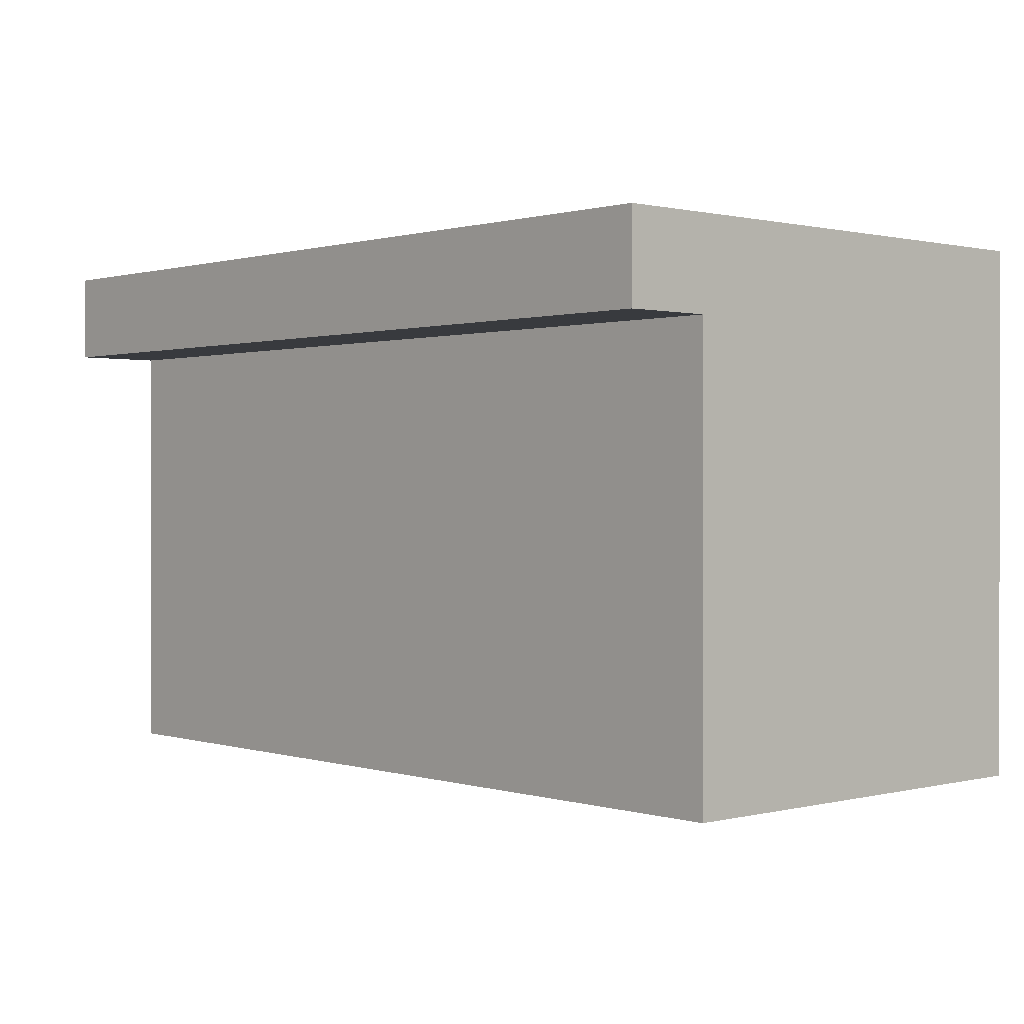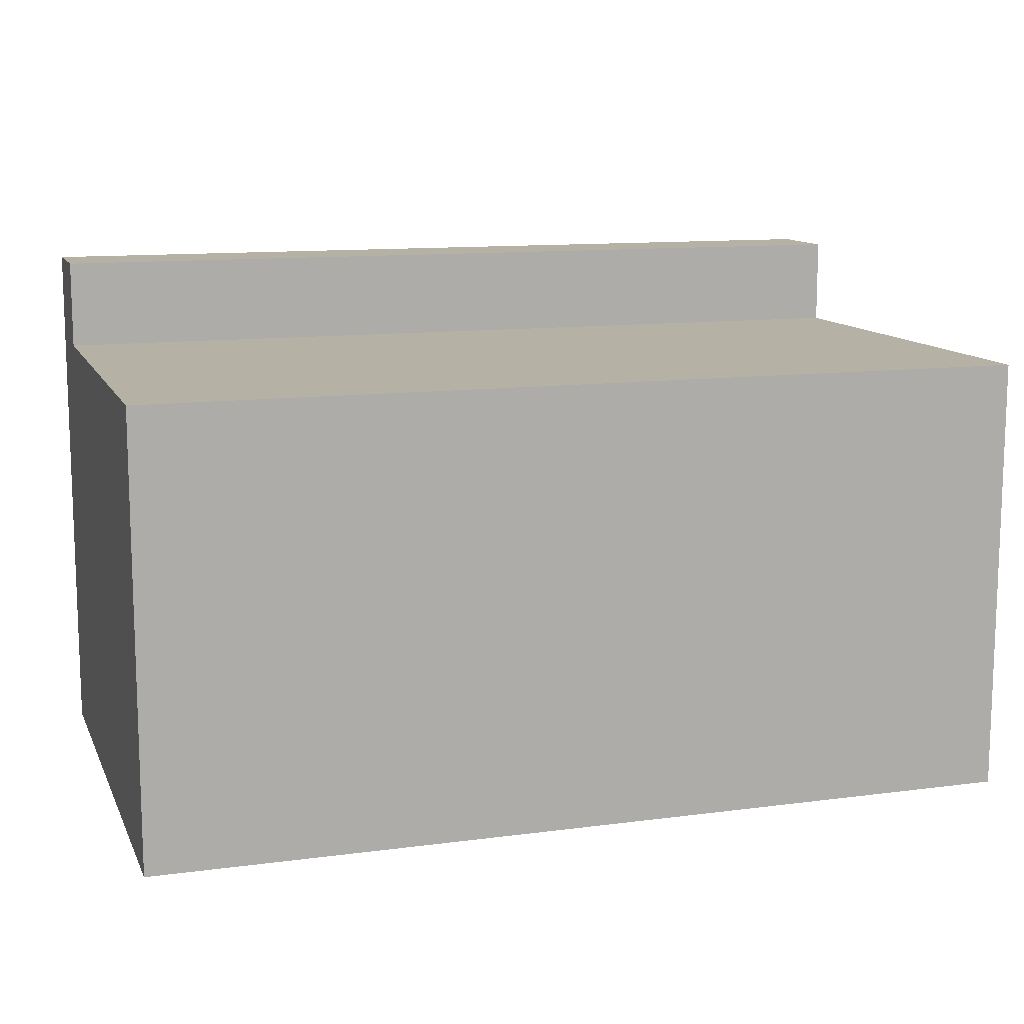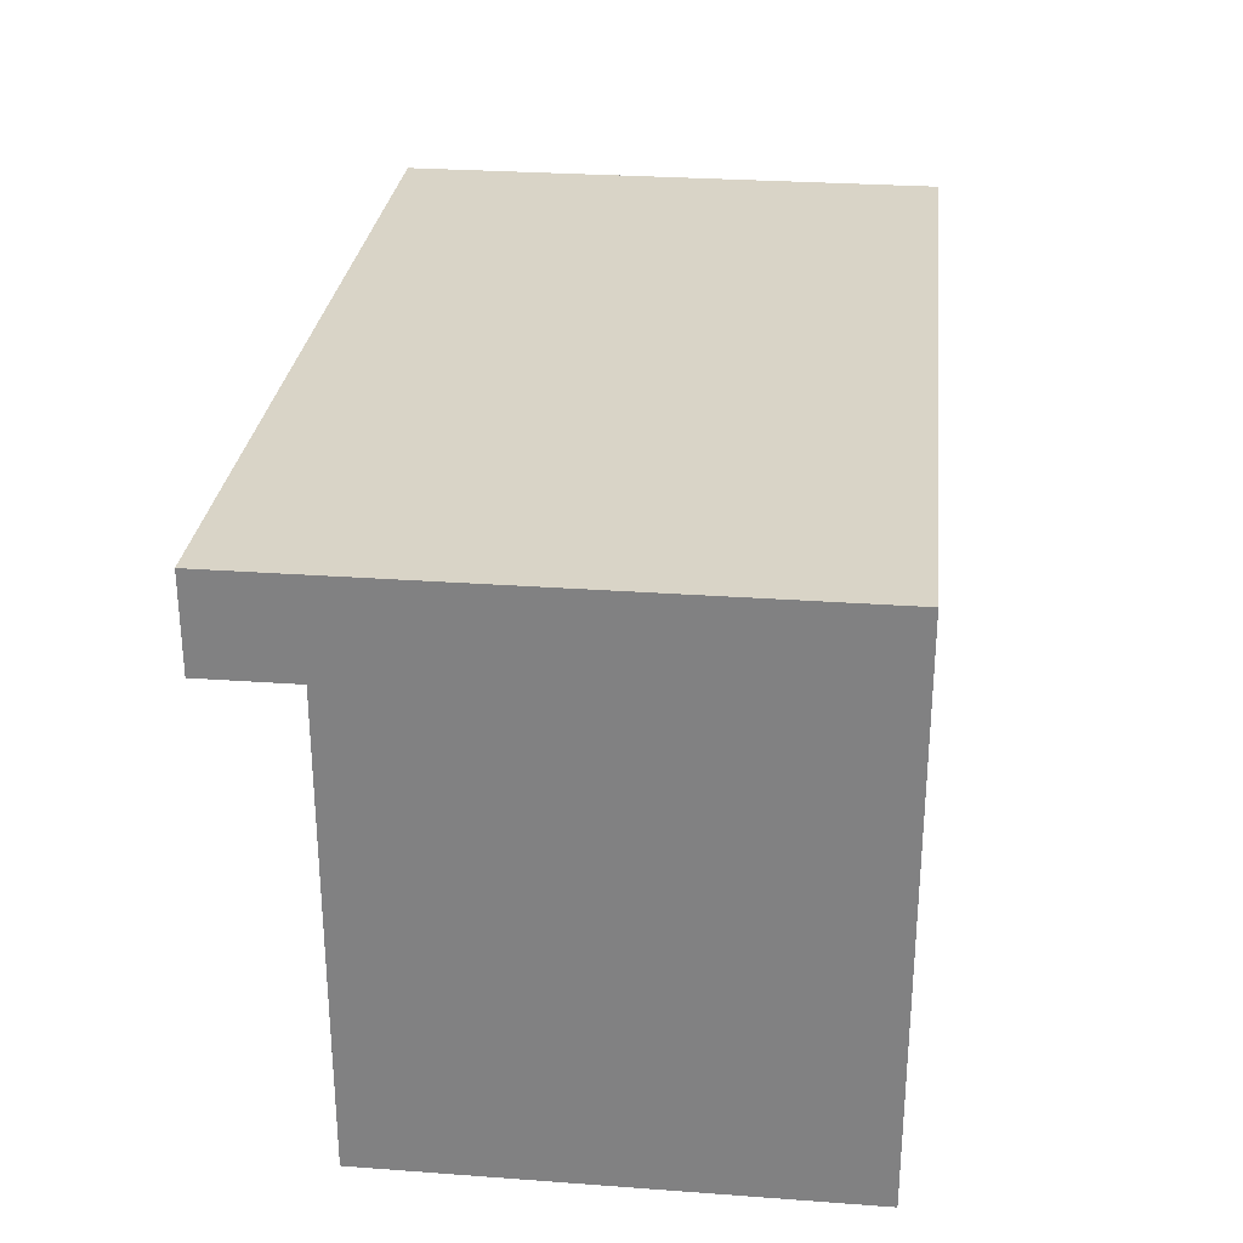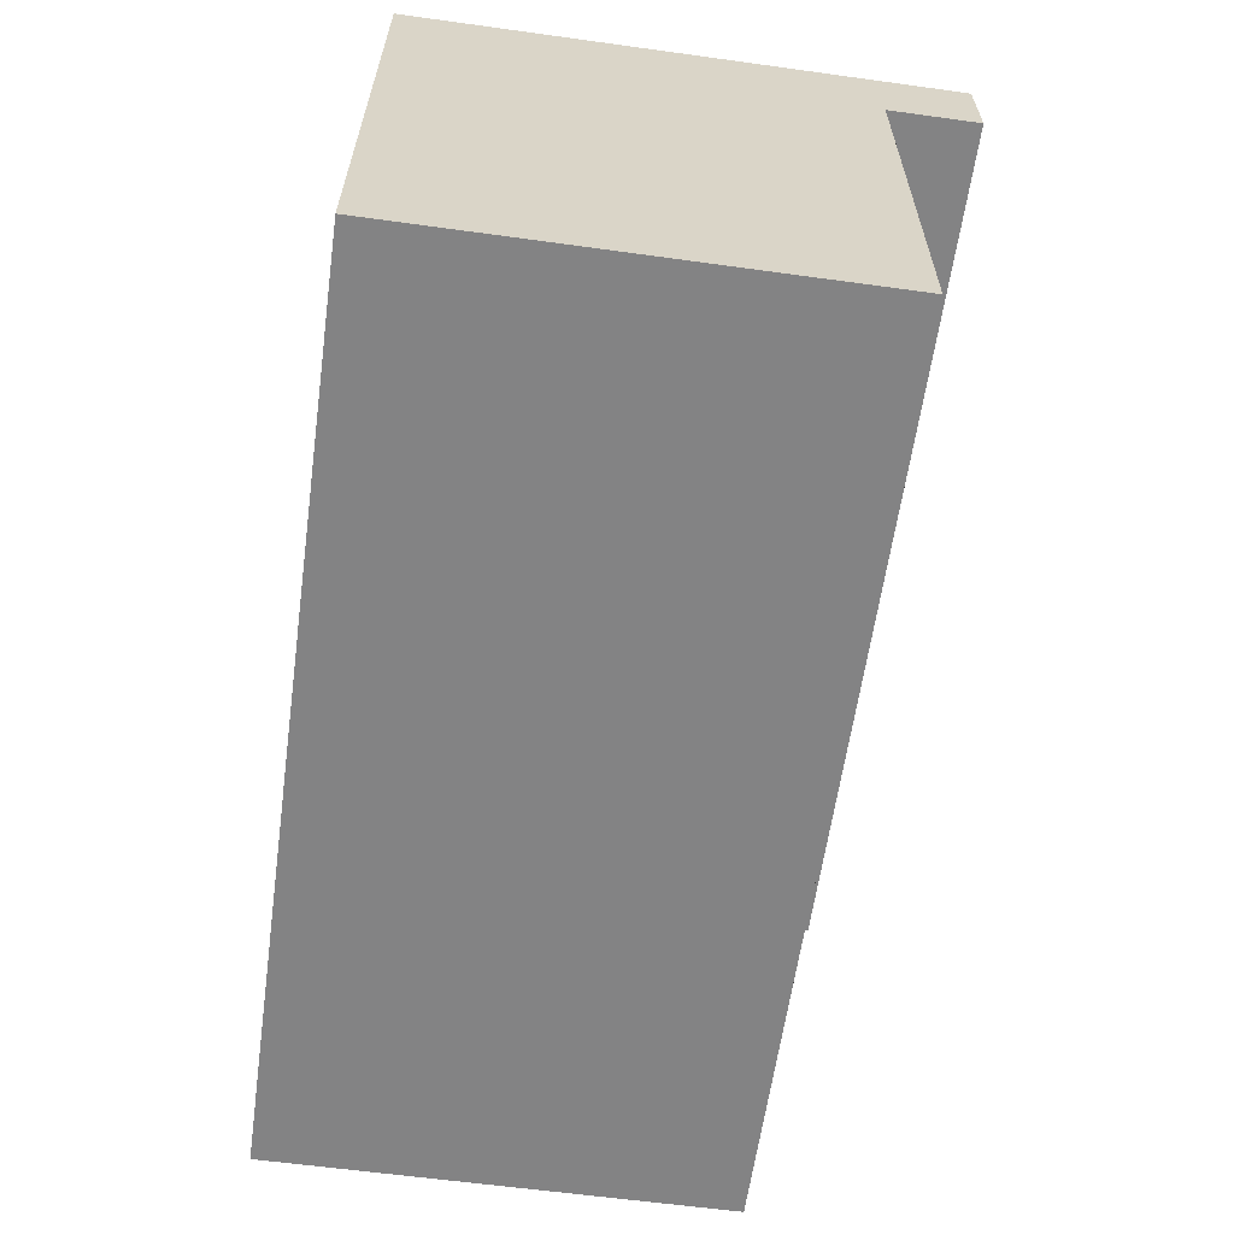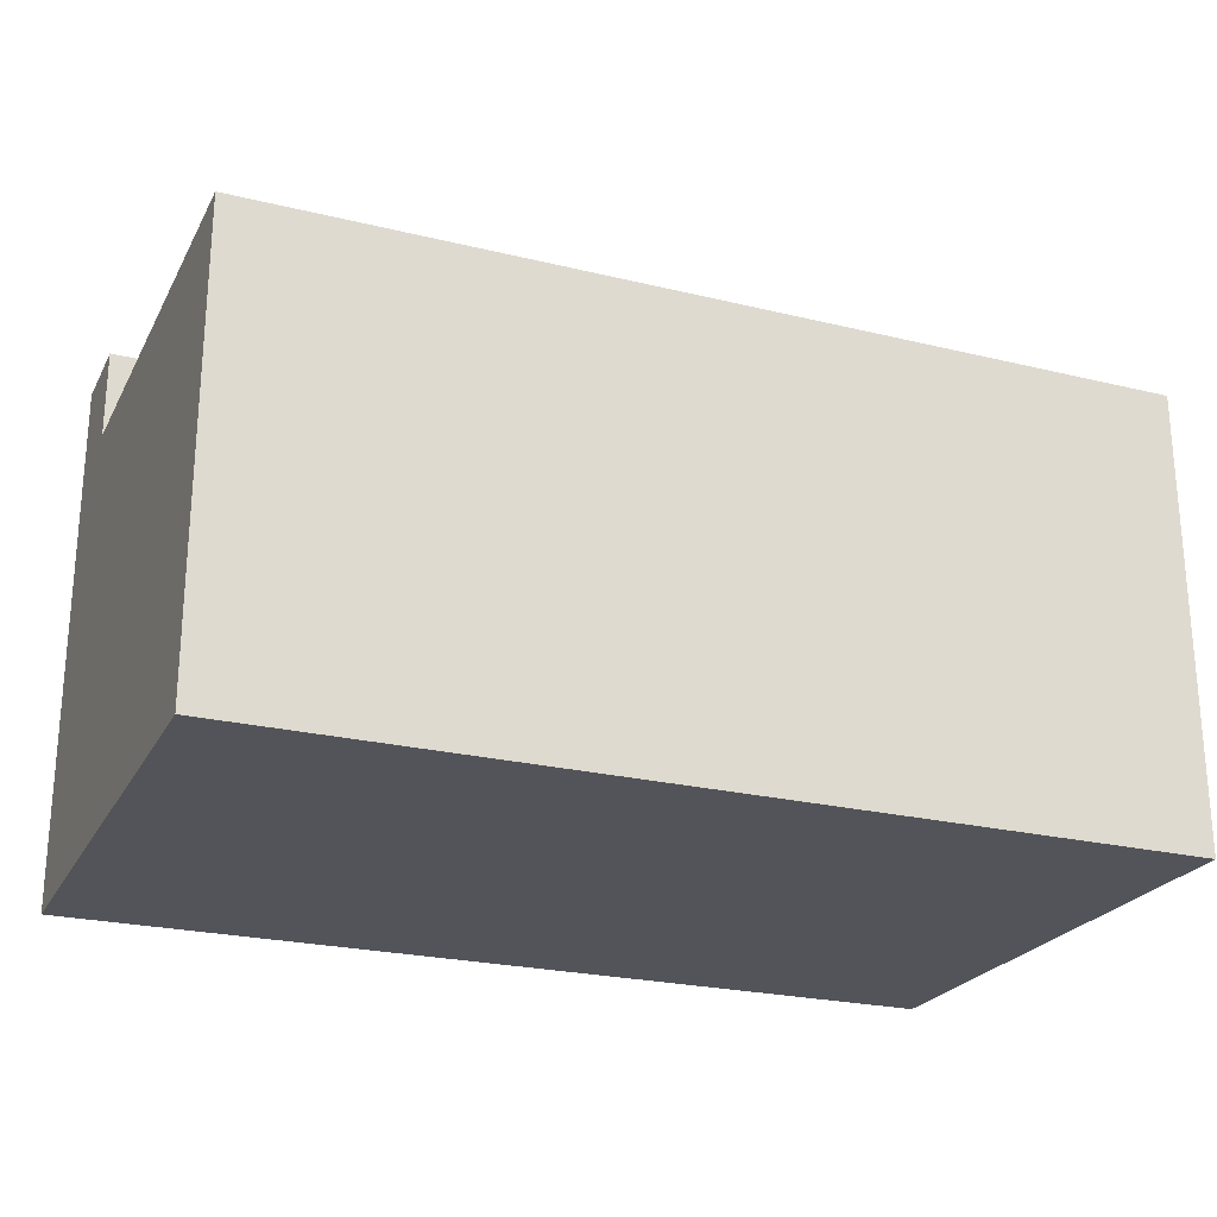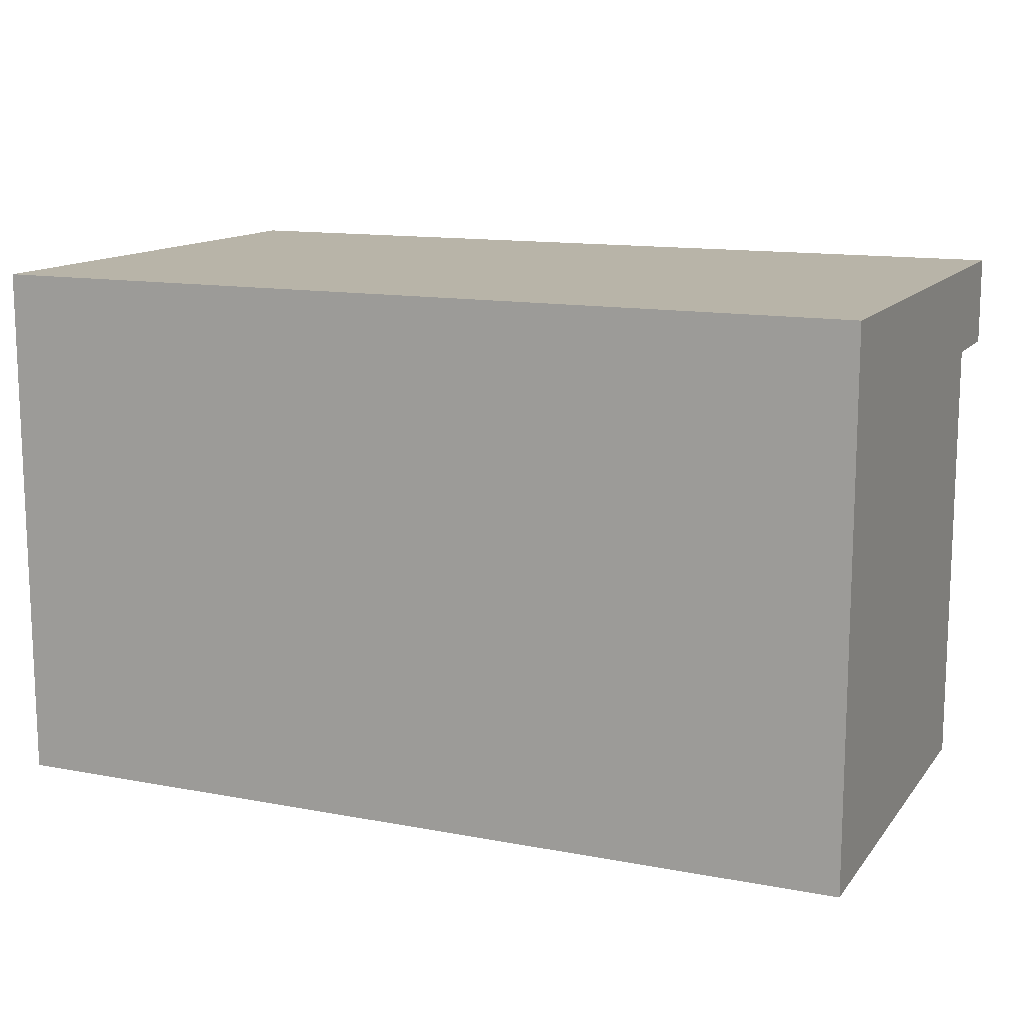
<metadata>
{"format":"obj","ext":"obj","renderer":"f3d","projection":"perspective","resolution":1024,"background":"white","views":[{"elev":0.7,"azim":47.8,"up":"+Y"},{"elev":11.8,"azim":-17.6,"up":"+Z"},{"elev":28.5,"azim":96.3,"up":"+Y"},{"elev":-61.2,"azim":-98.0,"up":"+Y"},{"elev":-23.9,"azim":-22.1,"up":"+Z"},{"elev":13.0,"azim":-156.5,"up":"+Y"}]}
</metadata>
<code>
g mailbox1_housing
v -5 0 2
v -5 0 -3
v -5 5 3
v -5 5 2
v -5 6 3
v -5 6 -3
v 4 2 1
v 4 2 -0
v 4 2 -1
v 4 2 -2
v 4 5 1
v 4 5 -2
v -4 2 1
v -4 2 -0
v -4 2 -1
v -4 2 -2
v -4 5 1
v -4 5 -2
v 5 0 2
v 5 0 -3
v 5 5 3
v 5 5 2
v 5 6 3
v 5 6 -3
v -5 5 3
v -5 6 3
v -1 5 3
v -1 6 3
v 1 5 3
v 1 6 3
v 5 5 3
v 5 6 3
v -5 0 2
v -5 5 2
v -1 5 2
v 1 5 2
v 5 0 2
v 5 5 2
v -4 2 -2
v -4 5 -2
v -3 2 -2
v -2 2 -2
v -1 2 -2
v 0 2 -2
v 1 2 -2
v 2 2 -2
v 3 2 -2
v 4 2 -2
v 4 5 -2
v -4 2 1
v -4 5 1
v -2 2 1
v -1 2 1
v 0 2 1
v 1 2 1
v 2 2 1
v 3 2 1
v 4 2 1
v 4 5 1
v -5 0 -3
v -5 6 -3
v 5 0 -3
v 5 6 -3
v -5 0 2
v 5 0 2
v -5 0 -3
v 5 0 -3
v -5 5 3
v -1 5 3
v 1 5 3
v 5 5 3
v -5 5 2
v -1 5 2
v 1 5 2
v 5 5 2
v -4 5 1
v 4 5 1
v -4 5 -2
v 4 5 -2
v -4 2 1
v -2 2 1
v -1 2 1
v 0 2 1
v 1 2 1
v 2 2 1
v 3 2 1
v 4 2 1
v -4 2 -0
v -3 2 -0
v -2 2 -0
v -1 2 -0
v 0 2 -0
v 1 2 -0
v 2 2 -0
v 3 2 -0
v 4 2 -0
v -4 2 -1
v -3 2 -1
v -2 2 -1
v -1 2 -1
v 0 2 -1
v 1 2 -1
v 2 2 -1
v 3 2 -1
v 4 2 -1
v -4 2 -2
v -3 2 -2
v -2 2 -2
v -1 2 -2
v 0 2 -2
v 1 2 -2
v 2 2 -2
v 3 2 -2
v 4 2 -2
v -5 6 3
v -1 6 3
v 1 6 3
v 5 6 3
v -1 6 2
v 1 6 2
v -5 6 -3
v 5 6 -3
f 4 2 1
f 5 4 3
f 6 2 4
f 6 4 5
f 11 8 7
f 11 10 9
f 11 9 8
f 12 10 11
f 13 14 17
f 15 16 17
f 14 15 17
f 17 16 18
f 19 20 22
f 21 22 23
f 22 20 24
f 23 22 24
f 27 26 25
f 28 26 27
f 29 28 27
f 30 28 29
f 31 30 29
f 32 30 31
f 35 34 33
f 36 35 33
f 37 36 33
f 38 36 37
f 41 40 39
f 42 40 41
f 43 40 42
f 44 40 43
f 45 40 44
f 46 40 45
f 47 40 46
f 48 40 47
f 49 40 48
f 50 51 52
f 52 51 53
f 53 51 54
f 54 51 55
f 55 51 56
f 56 51 57
f 57 51 58
f 58 51 59
f 60 61 62
f 62 61 63
f 66 65 64
f 67 65 66
f 72 69 68
f 73 70 69
f 73 69 72
f 74 71 70
f 74 70 73
f 75 71 74
f 78 77 76
f 79 77 78
f 80 81 88
f 88 81 89
f 81 82 90
f 89 81 90
f 82 83 91
f 90 82 91
f 83 84 92
f 91 83 92
f 84 85 93
f 92 84 93
f 85 86 94
f 93 85 94
f 86 87 95
f 94 86 95
f 95 87 96
f 88 89 97
f 89 90 98
f 97 89 98
f 90 91 99
f 98 90 99
f 91 92 100
f 99 91 100
f 92 93 101
f 100 92 101
f 93 94 102
f 101 93 102
f 94 95 103
f 102 94 103
f 95 96 104
f 103 95 104
f 104 96 105
f 97 98 106
f 98 99 107
f 106 98 107
f 99 100 108
f 107 99 108
f 100 101 109
f 108 100 109
f 101 102 110
f 109 101 110
f 102 103 111
f 110 102 111
f 103 104 112
f 111 103 112
f 104 105 113
f 112 104 113
f 113 105 114
f 115 116 119
f 116 117 119
f 117 118 120
f 119 117 120
f 115 119 121
f 119 120 121
f 120 118 122
f 121 120 122

</code>
